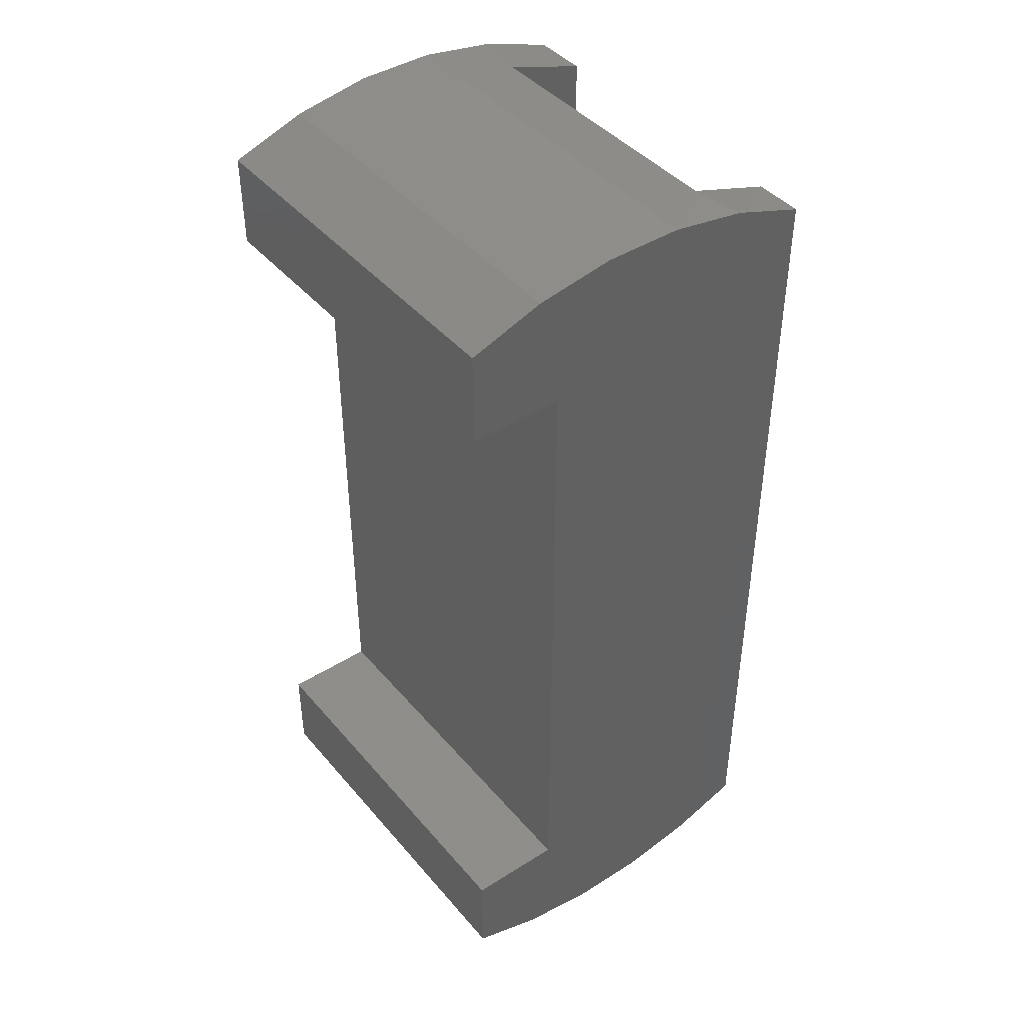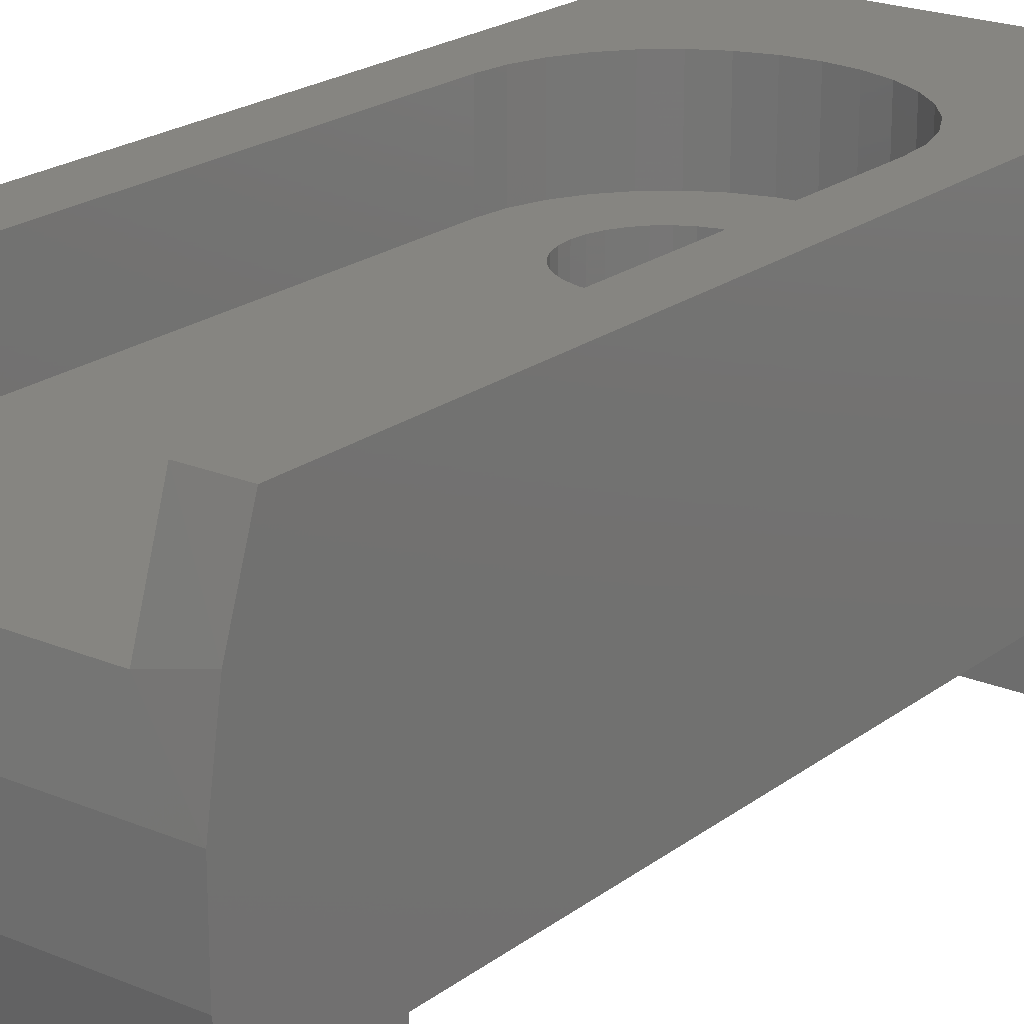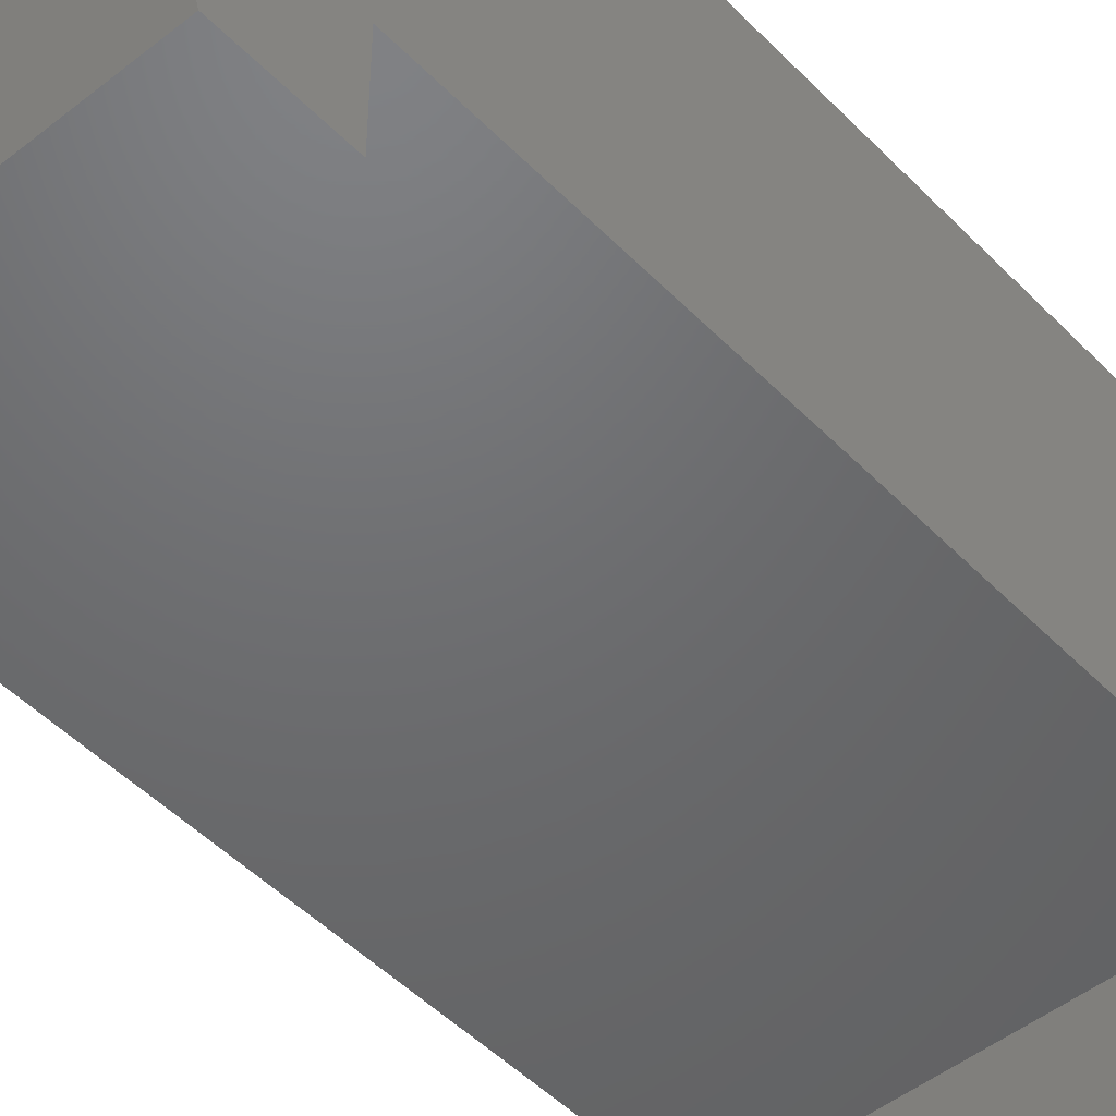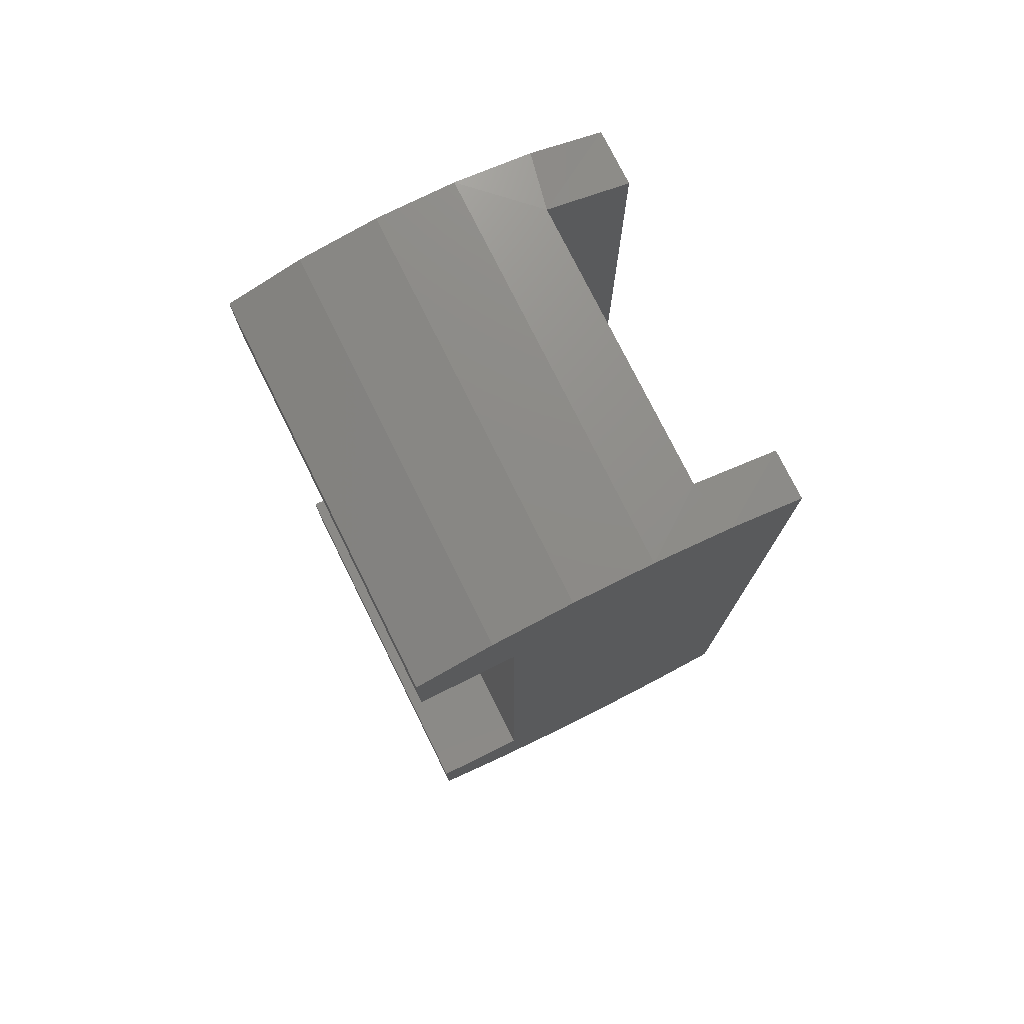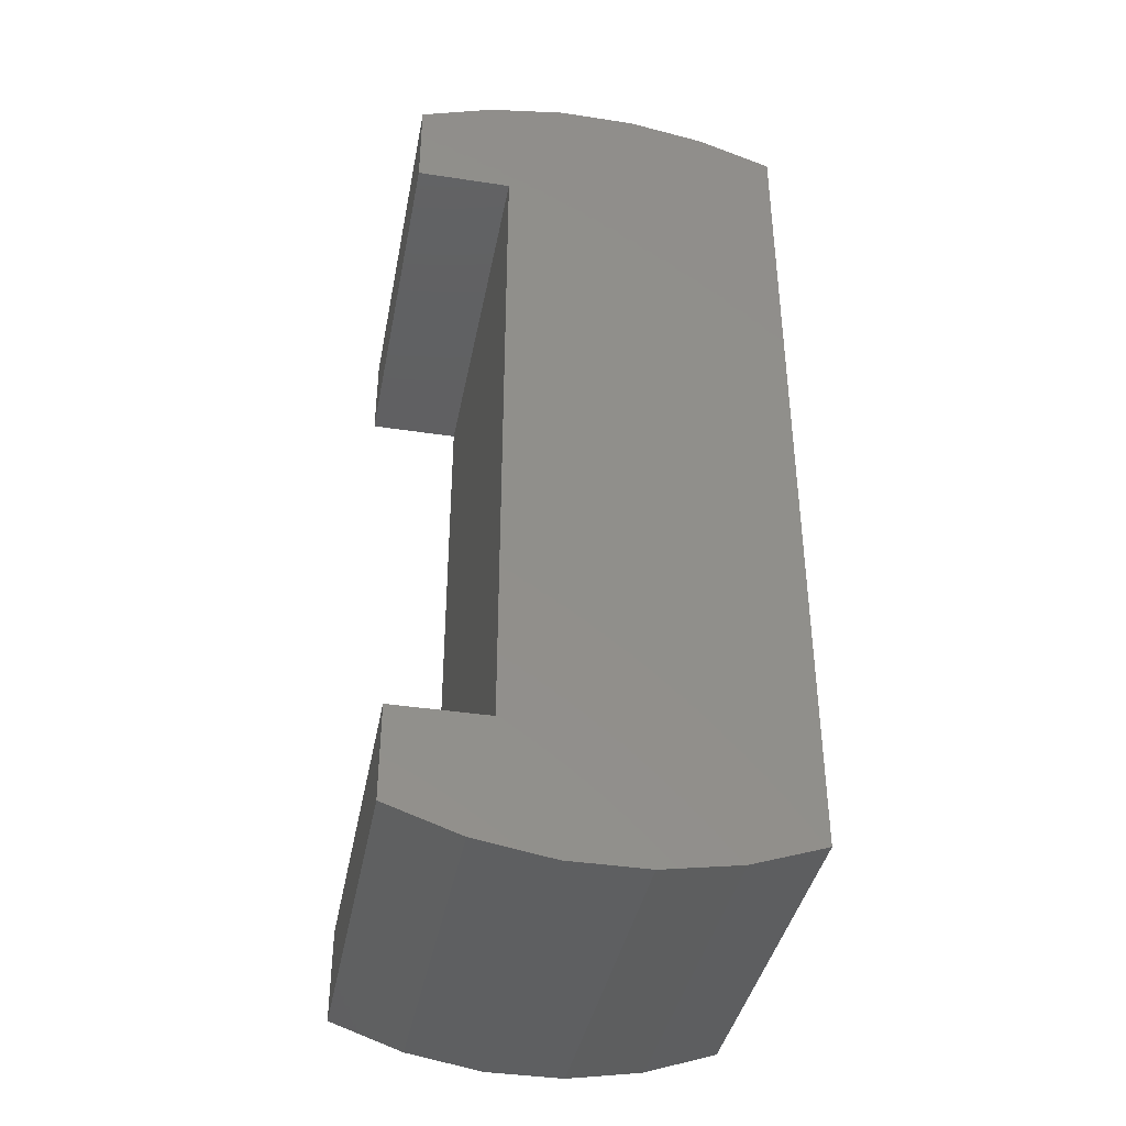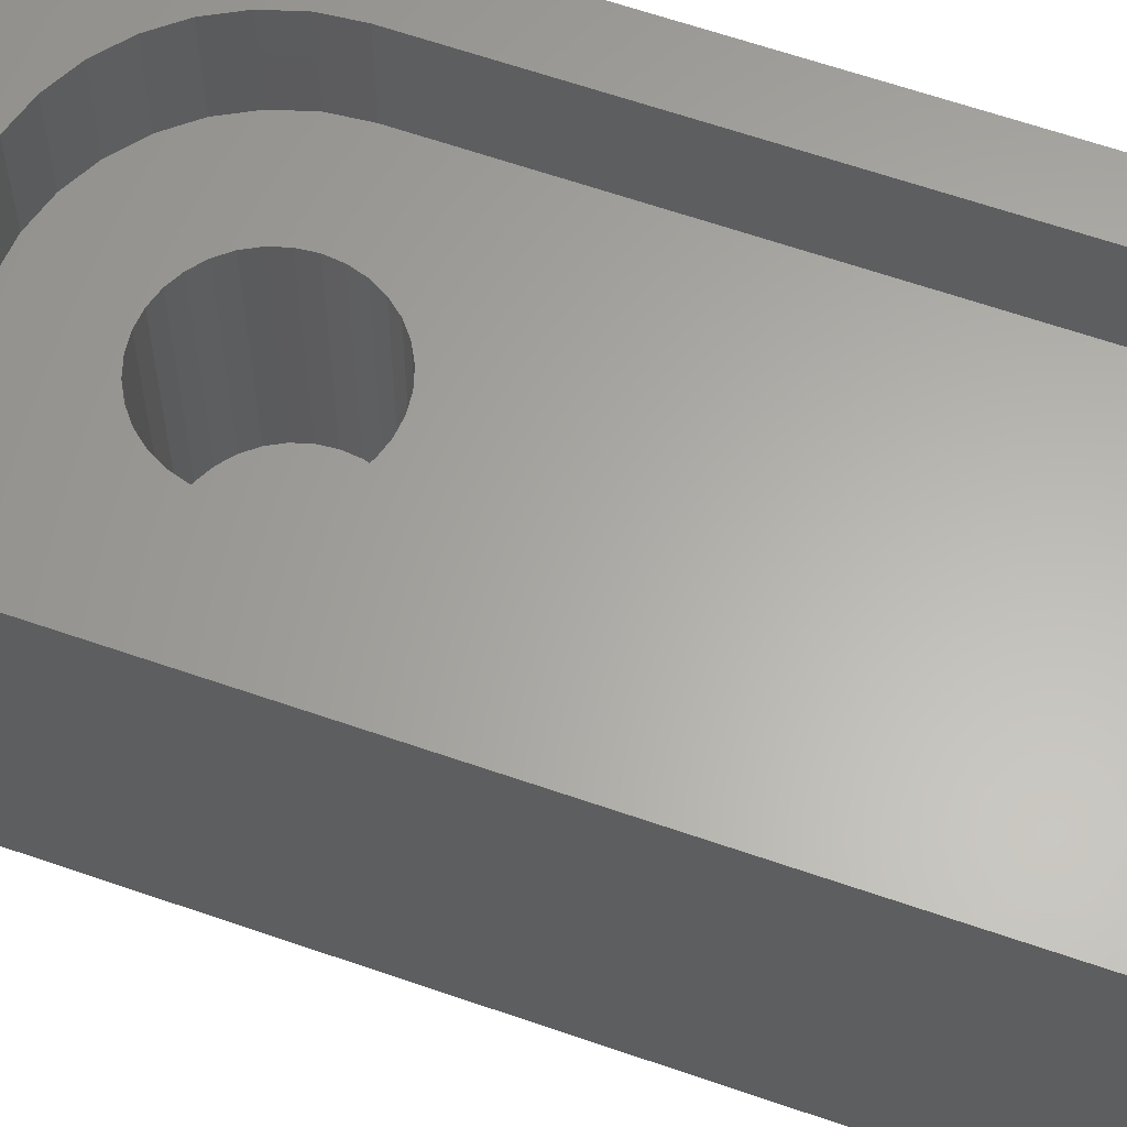
<metadata>
{"format":"stl","ext":"stl","renderer":"f3d","projection":"perspective","resolution":1024,"background":"white","views":[{"elev":42.9,"azim":-126.9,"up":"+Y"},{"elev":21.0,"azim":-142.9,"up":"+Z"},{"elev":-48.5,"azim":41.6,"up":"+Z"},{"elev":76.5,"azim":-116.4,"up":"+Y"},{"elev":-39.2,"azim":-100.8,"up":"+Y"},{"elev":62.9,"azim":109.4,"up":"+Z"}]}
</metadata>
<code>
# stl→obj: 134 verts, 264 faces
v -0.115 -0.1394 0.07812
v -0.05048 -0.1383 0.07812
v -0.05363 -0.128 0.07812
v -0.04537 -0.1479 0.07812
v -0.1085 -0.1608 0.07812
v -0.0385 -0.1563 0.07812
v -0.03013 -0.1631 0.07812
v 0.1086 -0.1394 0.07812
v 0.05478 -0.128 0.07812
v 0.05163 -0.1383 0.07812
v 0.04653 -0.1479 0.07812
v 0.1021 -0.1608 0.07812
v 0.03965 -0.1563 0.07812
v 0.03128 -0.1631 0.07812
v -0.1172 0.3674 0.07812
v -0.1172 -0.1172 0.07812
v -0.05363 -0.1064 0.07812
v -0.05048 -0.09604 0.07812
v -0.04537 -0.08648 0.07812
v -0.0385 -0.07811 0.07812
v -0.03013 -0.07124 0.07812
v -0.02057 -0.06613 0.07812
v -0.01021 -0.06299 0.07812
v 0.0005757 -0.06192 0.07812
v 0.1108 0.3674 0.07812
v -0.09798 -0.1805 0.07812
v -0.0838 -0.1978 0.07812
v 0.0005757 -0.1725 0.07812
v -0.01021 -0.1714 0.07812
v -0.02057 -0.1682 0.07812
v -0.06653 -0.212 0.07812
v -0.04683 -0.2225 0.07812
v -0.02544 -0.229 0.07812
v -0.003207 -0.2312 0.07812
v 0.01903 -0.229 0.07812
v 0.04041 -0.2225 0.07812
v 0.06012 -0.212 0.07812
v 0.07739 -0.1978 0.07812
v 0.09156 -0.1805 0.07812
v 0.01136 -0.06299 0.07812
v 0.02172 -0.06613 0.07812
v 0.03128 -0.07124 0.07812
v 0.03965 -0.07811 0.07812
v 0.04653 -0.08648 0.07812
v 0.05163 -0.09604 0.07812
v 0.05478 -0.1064 0.07812
v 0.1108 -0.1172 0.07812
v 0.02172 -0.1682 0.07812
v 0.01136 -0.1714 0.07812
v -0.05469 -0.1172 0.07812
v 0.05584 -0.1172 0.07812
v 0.0005757 -0.1725 -0.07812
v 0.01136 -0.1714 -0.07812
v 0.02172 -0.1682 -0.07812
v 0.03128 -0.1631 -0.07812
v 0.03965 -0.1563 -0.07812
v 0.04653 -0.1479 -0.07812
v 0.05163 -0.1383 -0.07812
v 0.05478 -0.128 -0.07812
v 0.05584 -0.1172 -0.07812
v -0.01021 -0.1714 -0.07812
v -0.02057 -0.1682 -0.07812
v -0.03013 -0.1631 -0.07812
v -0.0385 -0.1563 -0.07812
v -0.04537 -0.1479 -0.07812
v -0.05048 -0.1383 -0.07812
v -0.05363 -0.128 -0.07812
v -0.05469 -0.1172 -0.07812
v 0.0005757 -0.06192 -0.07812
v -0.01021 -0.06299 -0.07812
v -0.02057 -0.06613 -0.07812
v -0.03013 -0.07124 -0.07812
v -0.0385 -0.07811 -0.07812
v -0.04537 -0.08648 -0.07812
v -0.05048 -0.09604 -0.07812
v -0.05363 -0.1064 -0.07812
v 0.01136 -0.06299 -0.07812
v 0.02172 -0.06613 -0.07812
v 0.03128 -0.07124 -0.07812
v 0.03965 -0.07811 -0.07812
v 0.04653 -0.08648 -0.07812
v 0.05163 -0.09604 -0.07812
v 0.05478 -0.1064 -0.07812
v -0.1562 0.3447 0.1464
v -0.1172 0.3447 0.1464
v -0.1562 0.3651 0.08757
v -0.1562 0.3755 0.02619
v 0.1108 0.3447 0.1464
v 0.1562 0.3447 0.1464
v 0.1562 0.3651 0.08757
v 0.1562 0.3755 0.02619
v -0.1562 0.3755 -0.03606
v 0.1562 0.3755 -0.03606
v -0.1562 0.3651 -0.09744
v 0.1562 0.3651 -0.09744
v -0.1562 0.3447 -0.1562
v 0.1562 0.3447 -0.1562
v -0.1562 -0.3438 0.1464
v 0.01903 -0.229 0.1464
v -0.003207 -0.2312 0.1464
v -0.02544 -0.229 0.1464
v -0.04683 -0.2225 0.1464
v -0.06653 -0.212 0.1464
v -0.0838 -0.1978 0.1464
v -0.09798 -0.1805 0.1464
v -0.1085 -0.1608 0.1464
v -0.115 -0.1394 0.1464
v -0.1172 -0.1172 0.1464
v 0.1562 -0.3438 0.1464
v 0.1108 -0.1172 0.1464
v 0.1086 -0.1394 0.1464
v 0.1021 -0.1608 0.1464
v 0.09156 -0.1805 0.1464
v 0.07739 -0.1978 0.1464
v 0.06012 -0.212 0.1464
v 0.04041 -0.2225 0.1464
v 0.1562 -0.2681 -0.08059
v 0.1562 0.2691 -0.08059
v 0.1562 -0.3745 -0.03606
v 0.1562 -0.3641 -0.09744
v 0.1562 -0.3438 -0.1562
v 0.1562 -0.2681 -0.1562
v 0.1562 -0.3641 0.08757
v 0.1562 -0.3745 0.02619
v 0.1562 0.2691 -0.1562
v -0.1562 -0.2681 -0.08059
v -0.1562 -0.2681 -0.1562
v -0.1562 -0.3438 -0.1562
v -0.1562 -0.3641 -0.09744
v -0.1562 -0.3745 -0.03606
v -0.1562 0.2691 -0.08059
v -0.1562 -0.3641 0.08757
v -0.1562 -0.3745 0.02619
v -0.1562 0.2691 -0.1562
f 1 2 3
f 4 2 1
f 1 5 4
f 6 4 5
f 6 5 7
f 8 9 10
f 8 10 11
f 8 11 12
f 12 11 13
f 13 14 12
f 15 16 17
f 15 17 18
f 15 18 19
f 15 19 20
f 15 20 21
f 15 21 22
f 15 22 23
f 15 23 24
f 15 24 25
f 26 27 28
f 26 28 29
f 26 29 30
f 26 30 7
f 26 7 5
f 28 27 31
f 28 31 32
f 28 32 33
f 28 33 34
f 28 34 35
f 28 35 36
f 28 36 37
f 28 37 38
f 28 38 39
f 25 24 40
f 25 40 41
f 25 41 42
f 25 42 43
f 25 43 44
f 25 44 45
f 25 45 46
f 25 46 47
f 39 12 14
f 39 14 48
f 39 48 49
f 39 49 28
f 1 3 16
f 16 3 50
f 16 50 17
f 9 8 51
f 51 8 47
f 51 47 46
f 52 49 53
f 53 49 48
f 53 48 54
f 54 48 14
f 54 14 55
f 55 14 13
f 55 13 56
f 56 13 11
f 56 11 57
f 57 11 10
f 57 10 58
f 58 10 9
f 58 9 59
f 59 9 51
f 59 51 60
f 49 52 28
f 28 52 61
f 28 61 29
f 29 61 62
f 29 62 30
f 30 62 63
f 30 63 7
f 7 63 64
f 7 64 6
f 6 64 65
f 6 65 4
f 4 65 66
f 4 66 2
f 2 66 67
f 2 67 3
f 3 67 68
f 3 68 50
f 69 23 70
f 70 23 22
f 70 22 71
f 71 22 21
f 71 21 72
f 72 21 20
f 72 20 73
f 73 20 19
f 73 19 74
f 74 19 18
f 74 18 75
f 75 18 17
f 75 17 76
f 76 17 50
f 76 50 68
f 23 69 24
f 24 69 77
f 24 77 40
f 40 77 78
f 40 78 41
f 41 78 79
f 41 79 42
f 42 79 80
f 42 80 43
f 43 80 81
f 43 81 44
f 44 81 82
f 44 82 45
f 45 82 83
f 45 83 46
f 46 83 60
f 46 60 51
f 70 77 69
f 77 70 71
f 77 71 78
f 78 71 72
f 78 72 79
f 79 72 73
f 79 73 80
f 80 73 74
f 80 74 81
f 81 74 75
f 81 75 82
f 58 65 57
f 57 65 64
f 57 64 56
f 56 64 63
f 56 63 55
f 55 63 62
f 55 62 54
f 54 62 61
f 54 61 53
f 53 61 52
f 82 75 83
f 83 75 76
f 83 76 60
f 60 76 68
f 60 68 59
f 59 68 67
f 59 67 58
f 58 67 66
f 58 66 65
f 84 85 86
f 86 85 15
f 86 15 87
f 88 89 25
f 25 89 90
f 25 90 91
f 15 25 87
f 87 25 91
f 87 91 92
f 92 91 93
f 92 93 94
f 94 93 95
f 94 95 96
f 96 95 97
f 98 99 100
f 98 100 101
f 98 101 102
f 98 102 103
f 98 103 104
f 98 104 105
f 98 105 106
f 98 106 107
f 98 107 108
f 98 108 85
f 98 85 84
f 109 89 88
f 109 88 110
f 109 110 111
f 109 111 112
f 109 112 113
f 109 113 114
f 109 114 115
f 109 115 116
f 109 116 99
f 109 99 98
f 34 99 35
f 35 99 116
f 35 116 36
f 36 116 115
f 36 115 37
f 37 115 114
f 37 114 38
f 38 114 113
f 38 113 39
f 39 113 112
f 39 112 12
f 12 112 111
f 12 111 8
f 8 111 110
f 8 110 47
f 99 34 100
f 100 34 33
f 100 33 101
f 101 33 32
f 101 32 102
f 102 32 31
f 102 31 103
f 103 31 27
f 103 27 104
f 104 27 26
f 104 26 105
f 105 26 5
f 105 5 106
f 106 5 1
f 106 1 107
f 107 1 16
f 107 16 108
f 47 110 25
f 25 110 88
f 15 85 16
f 16 85 108
f 117 118 93
f 117 93 119
f 117 119 120
f 117 120 121
f 117 121 122
f 89 109 90
f 90 109 123
f 90 123 91
f 91 123 124
f 91 124 93
f 93 124 119
f 125 97 118
f 118 97 95
f 118 95 93
f 126 127 128
f 126 128 129
f 126 129 130
f 126 130 92
f 126 92 131
f 86 98 84
f 98 86 132
f 132 86 87
f 132 87 133
f 133 87 92
f 133 92 130
f 92 94 131
f 131 94 96
f 131 96 134
f 128 121 129
f 129 121 120
f 129 120 130
f 130 120 119
f 130 119 133
f 133 119 124
f 133 124 132
f 132 124 123
f 132 123 98
f 98 123 109
f 125 134 97
f 97 134 96
f 131 134 118
f 118 134 125
f 117 126 118
f 118 126 131
f 127 126 122
f 122 126 117
f 121 128 122
f 122 128 127

</code>
